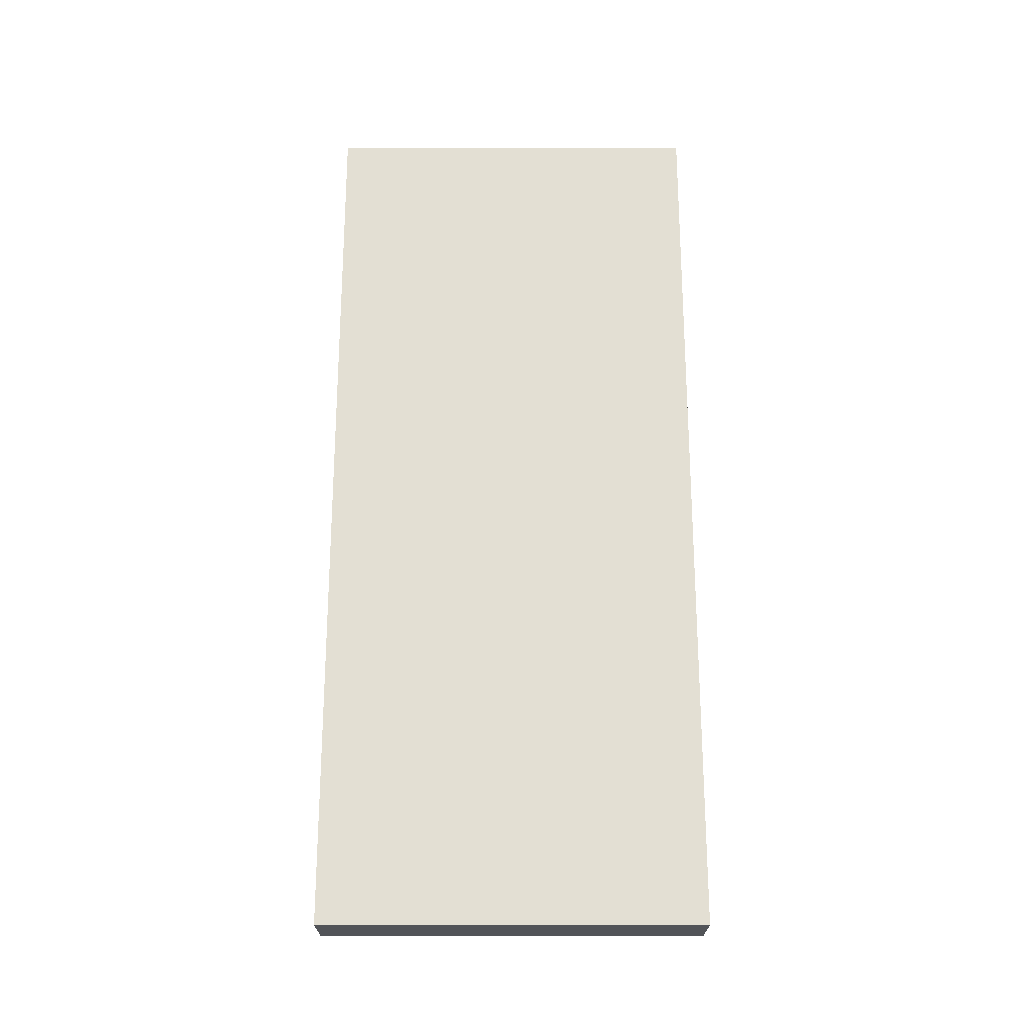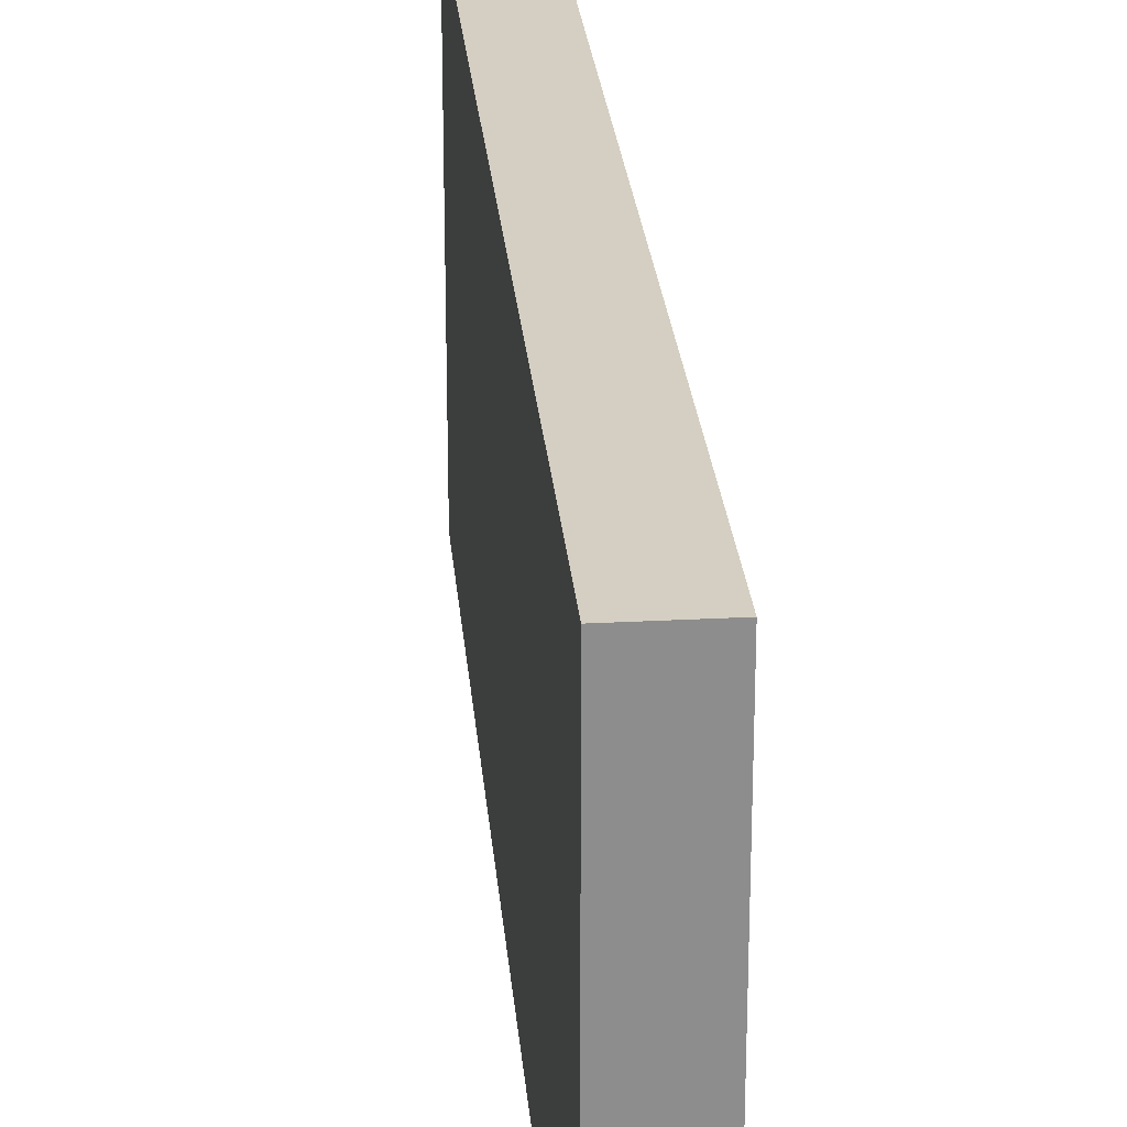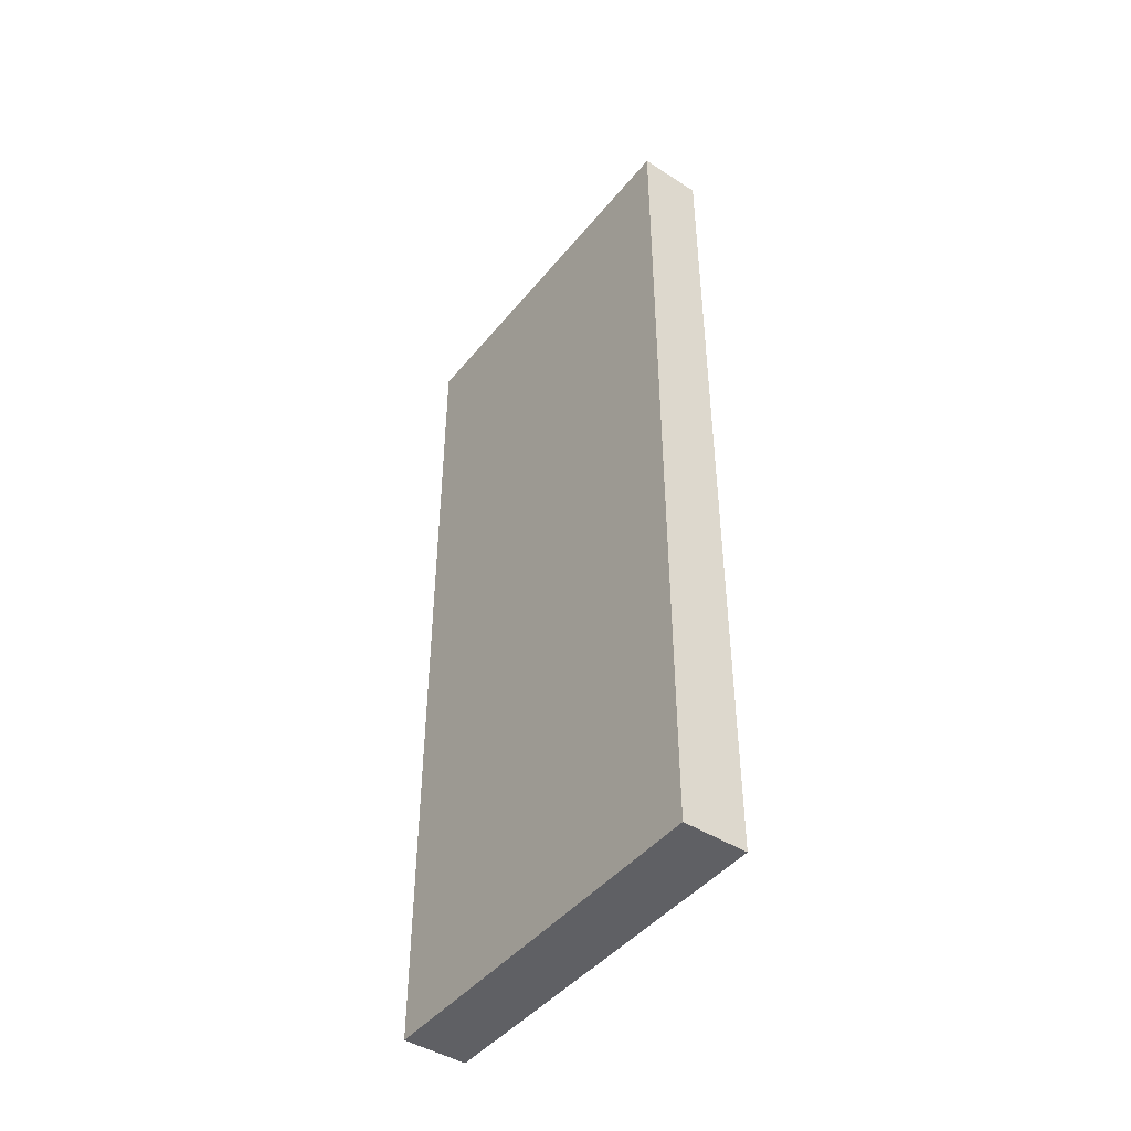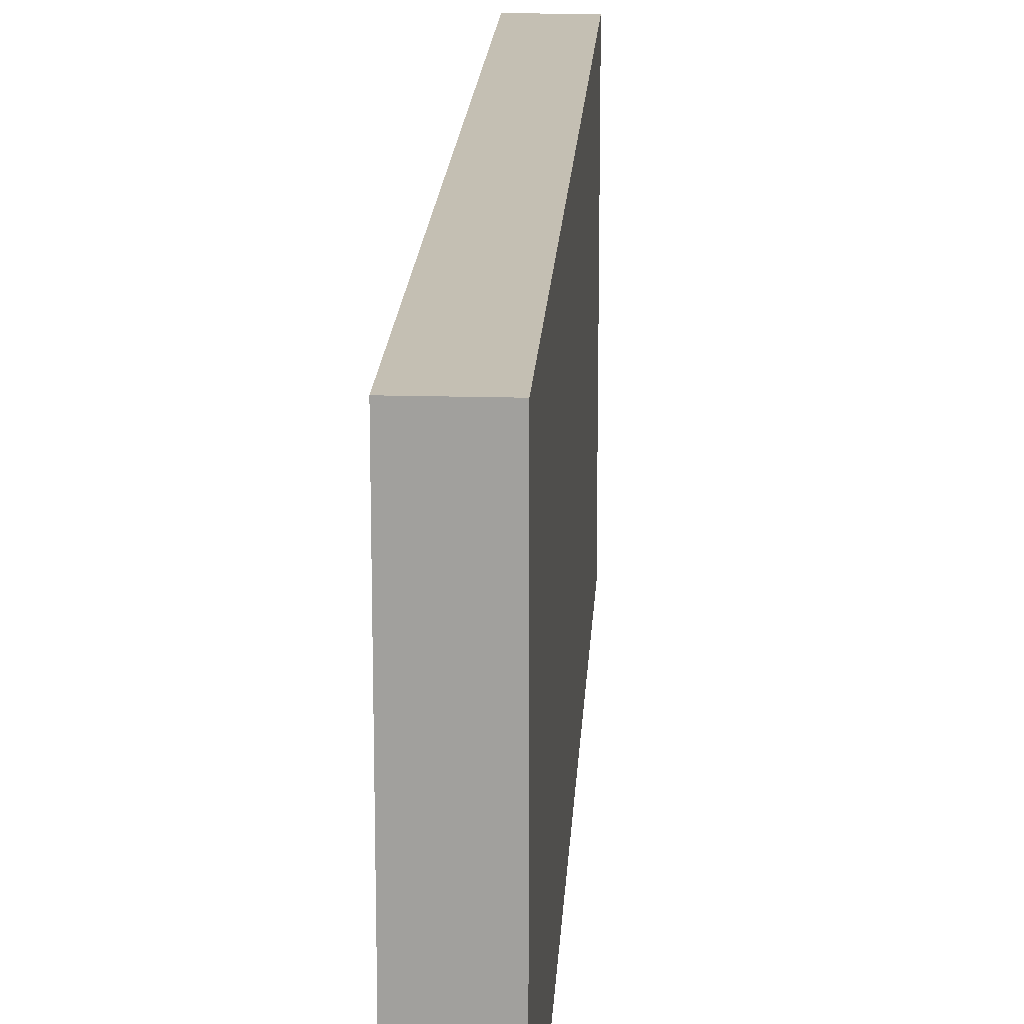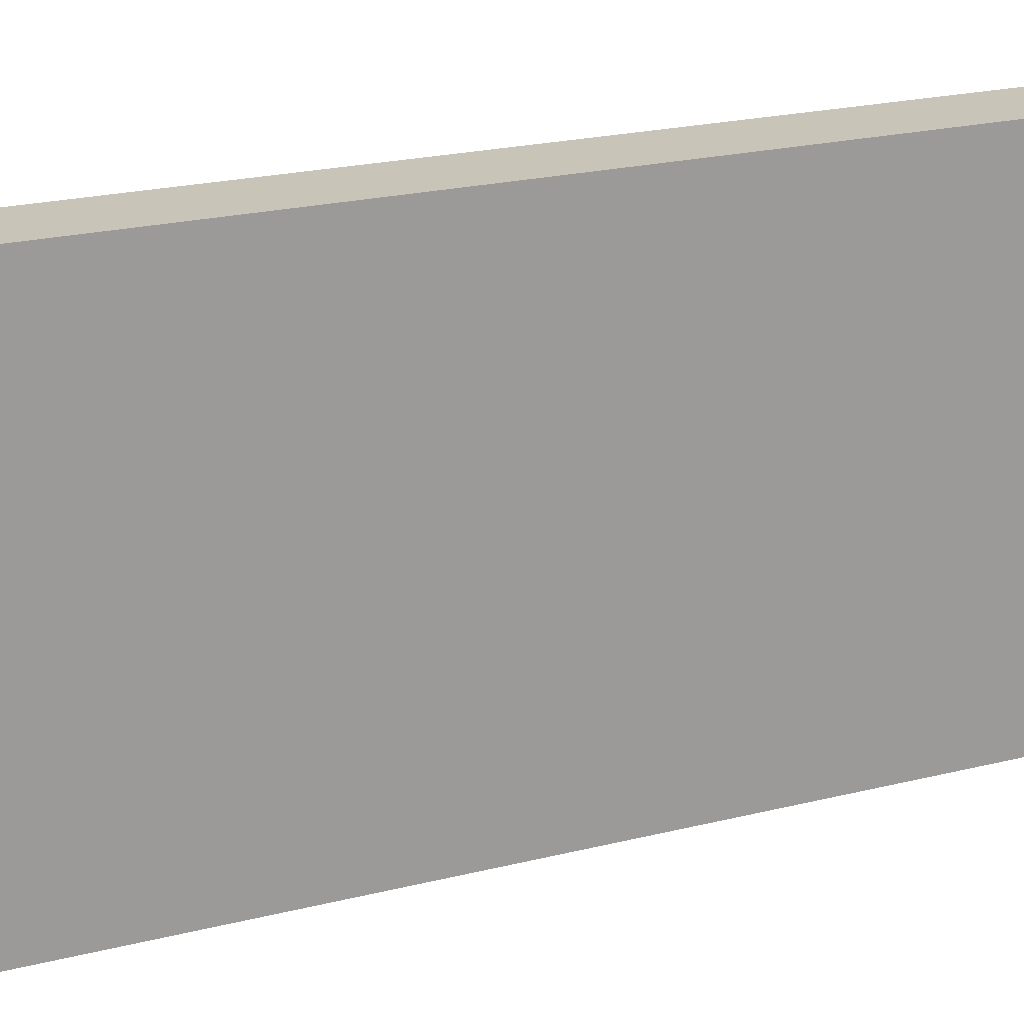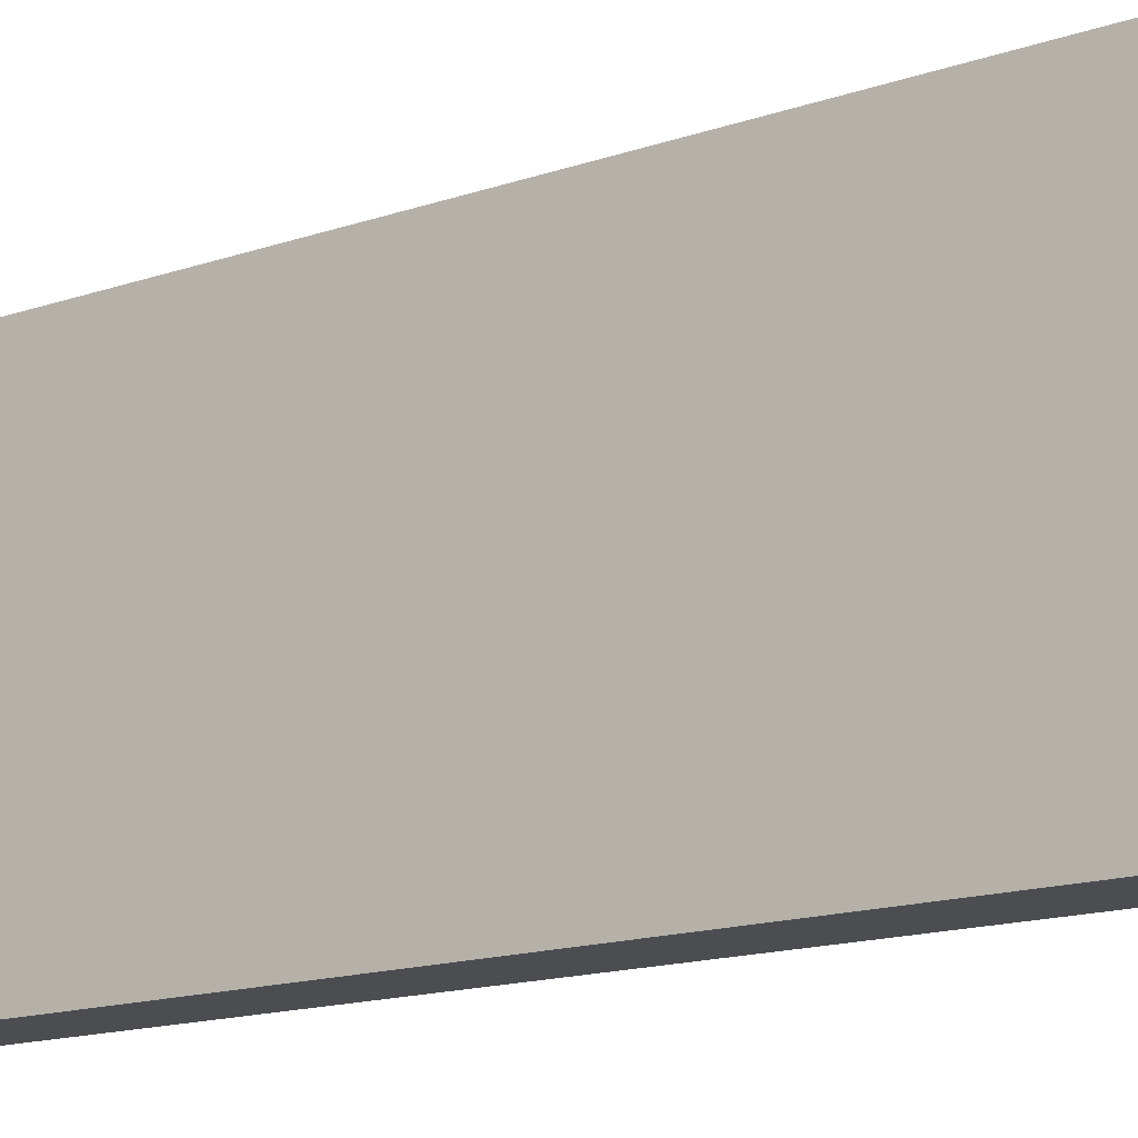
<metadata>
{"format":"obj","ext":"obj","renderer":"f3d","projection":"perspective","resolution":1024,"background":"white","views":[{"elev":-22.8,"azim":89.9,"up":"+Y"},{"elev":25.7,"azim":-4.9,"up":"+Z"},{"elev":-45.1,"azim":143.5,"up":"+Y"},{"elev":17.8,"azim":-176.8,"up":"+Z"},{"elev":20.1,"azim":64.4,"up":"+Z"},{"elev":-15.7,"azim":125.5,"up":"+Z"}]}
</metadata>
<code>
v -0.25 -3.5 1.5
v 0.25 -3.5 1.5
v -0.25 3.5 1.5
v 0.25 3.5 1.5
v -0.25 3.5 -1.5
v 0.25 3.5 -1.5
v -0.25 -3.5 -1.5
v 0.25 -3.5 -1.5
g middle2Wall
f 1 2 3
f 3 2 4
f 3 4 5
f 5 4 6
f 5 6 7
f 7 6 8
f 7 8 1
f 1 8 2
f 2 8 4
f 4 8 6
f 7 1 5
f 5 1 3

</code>
